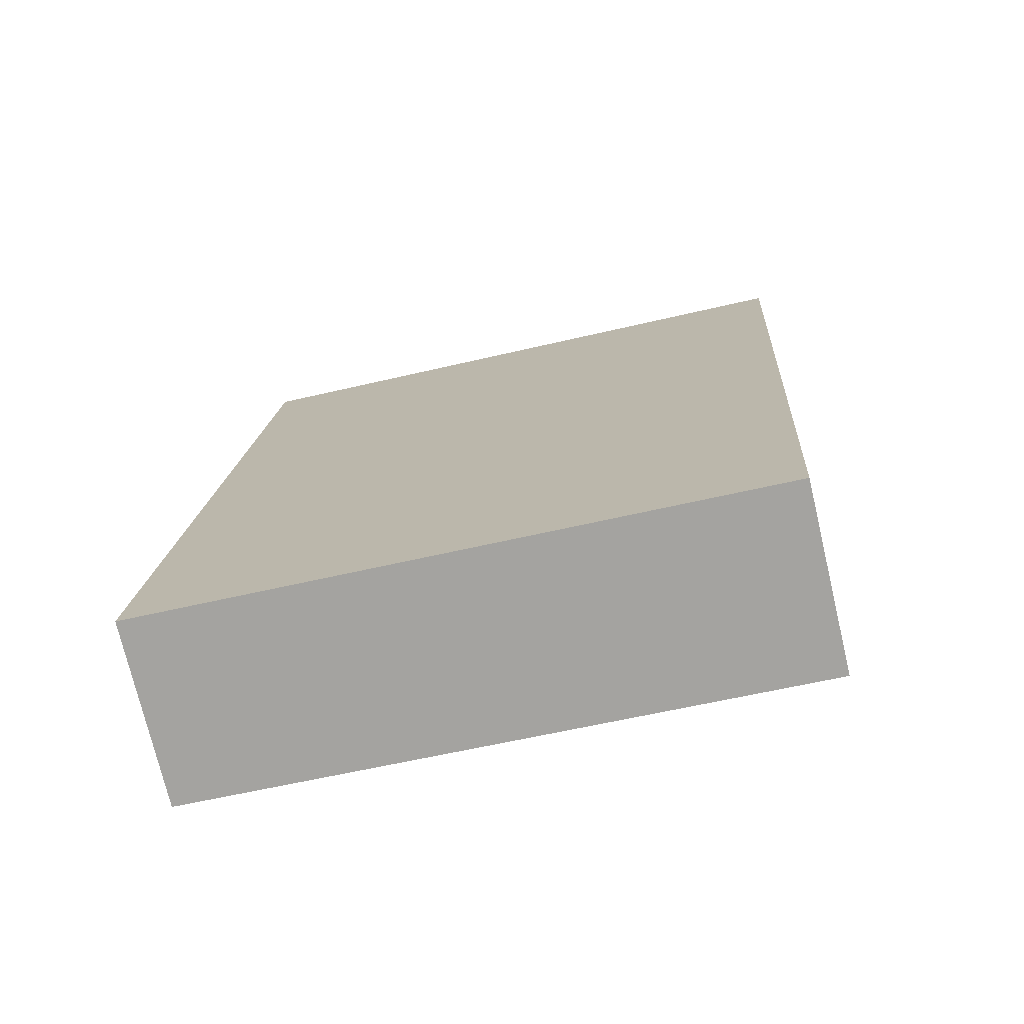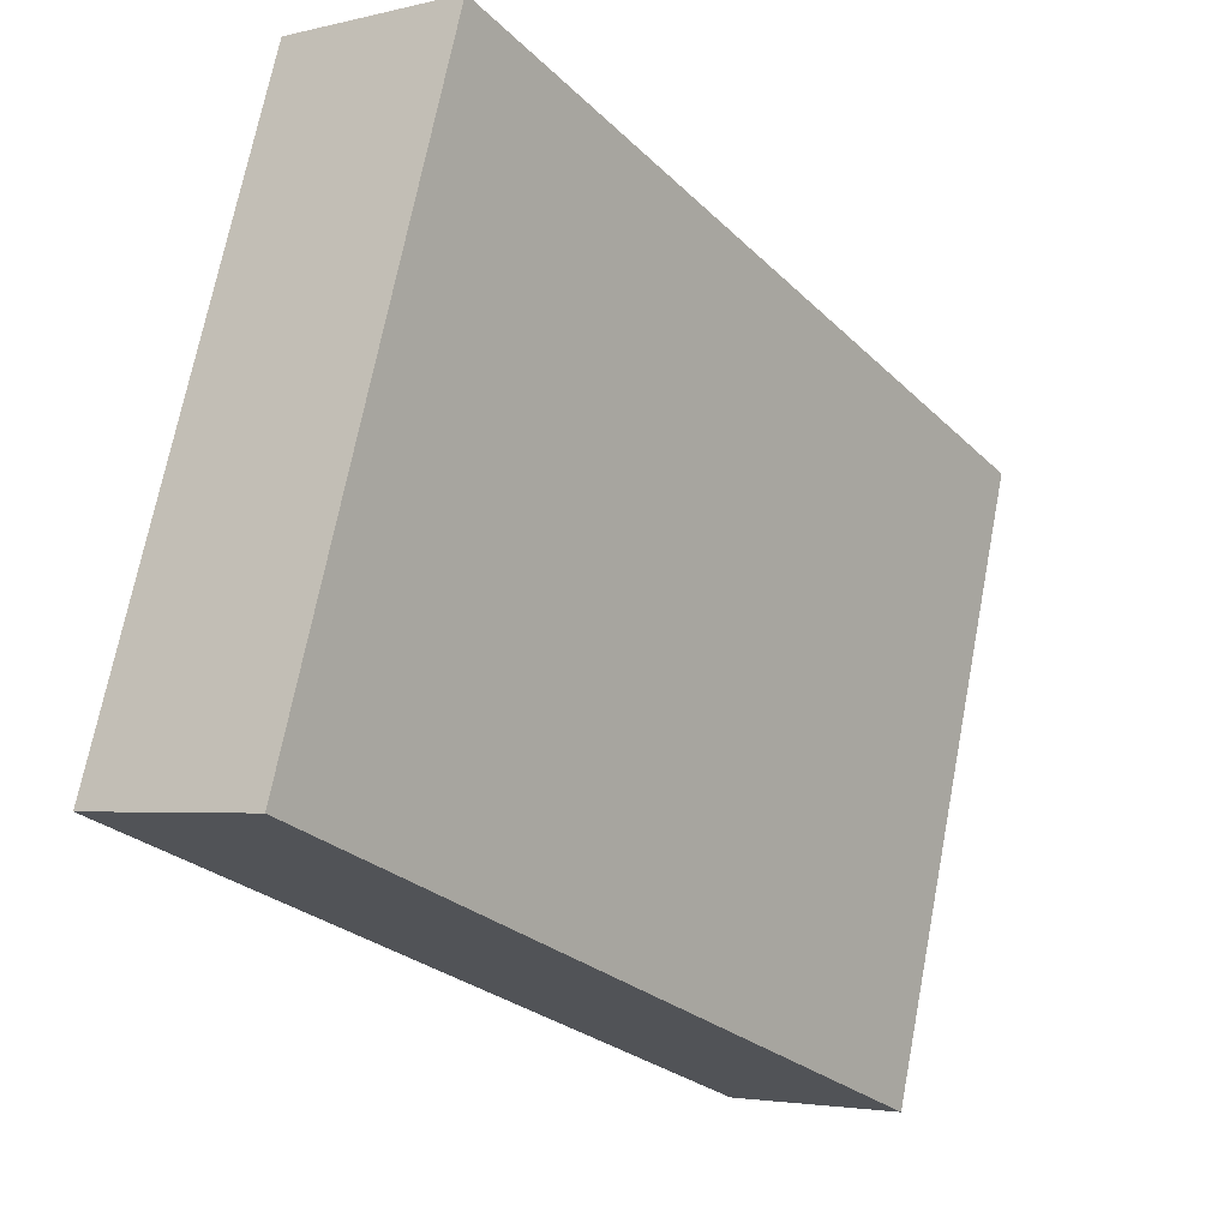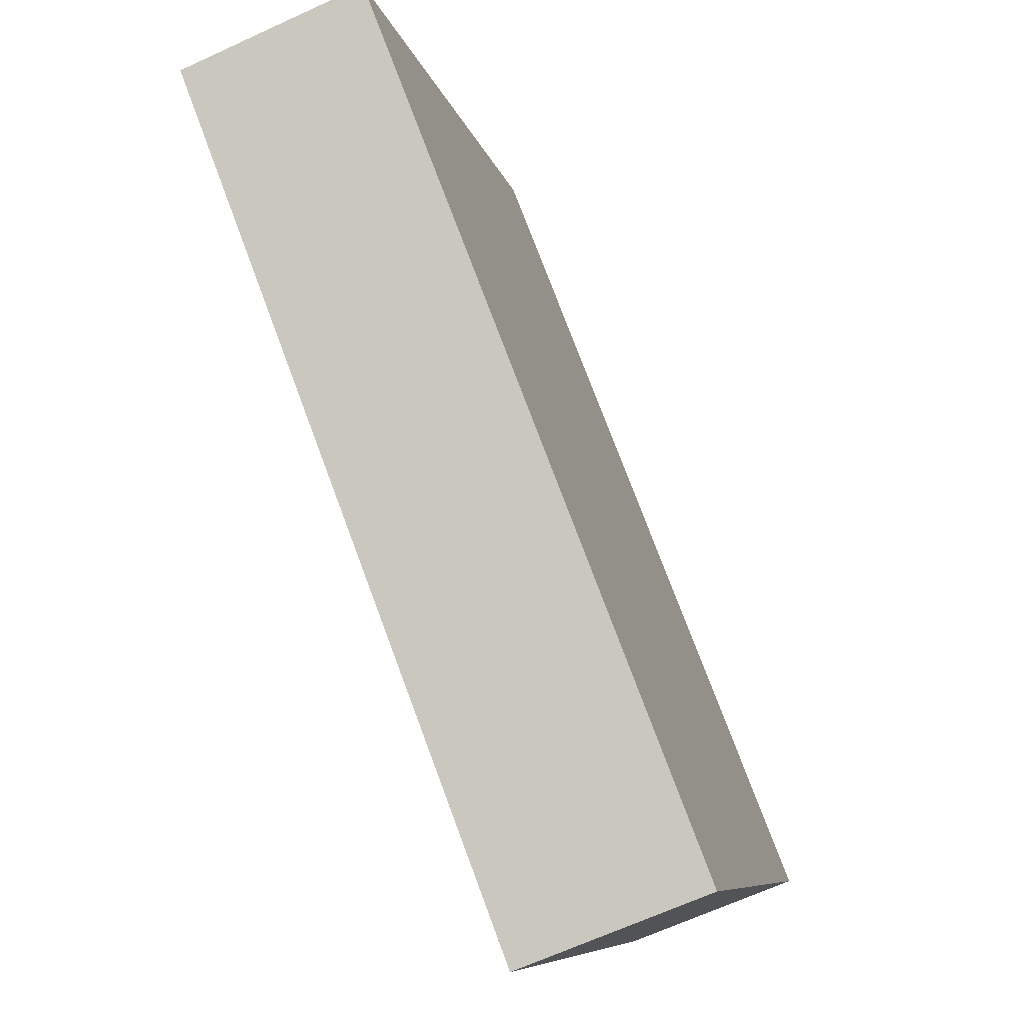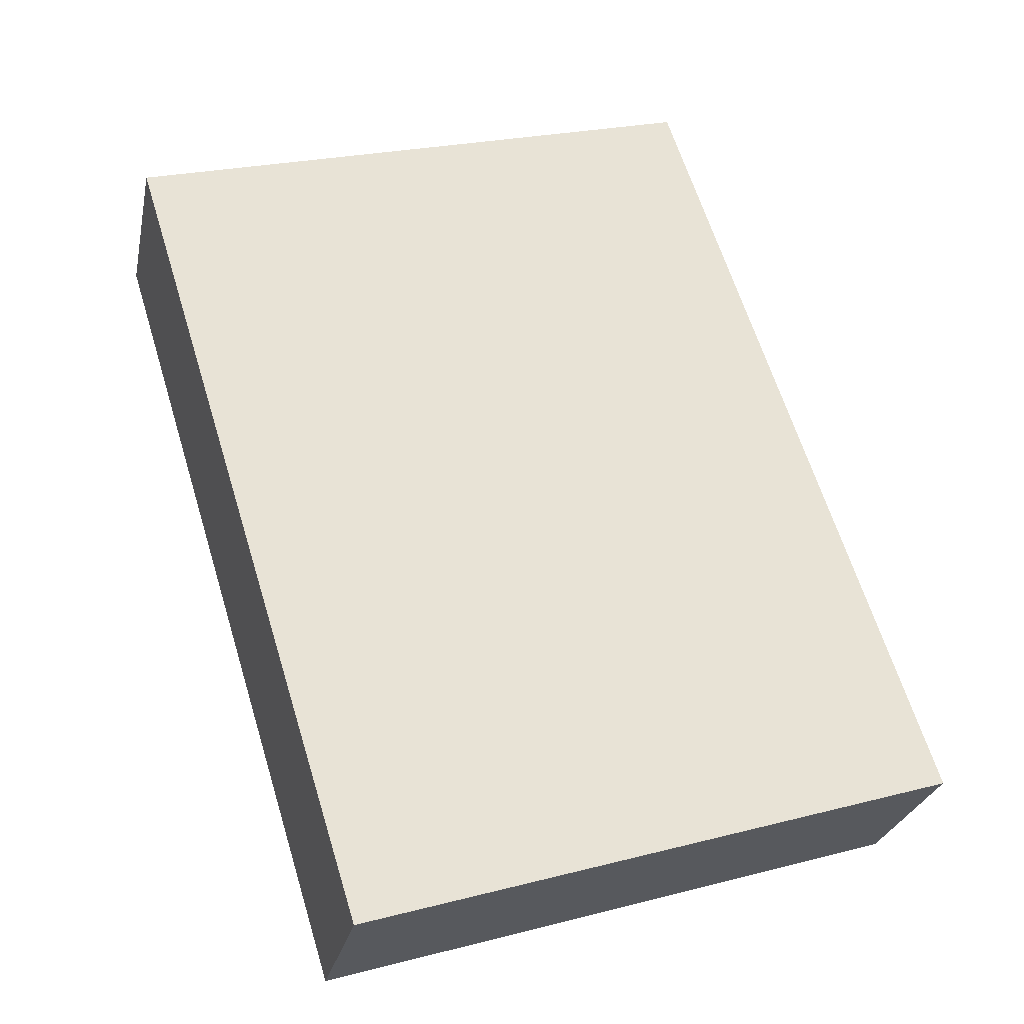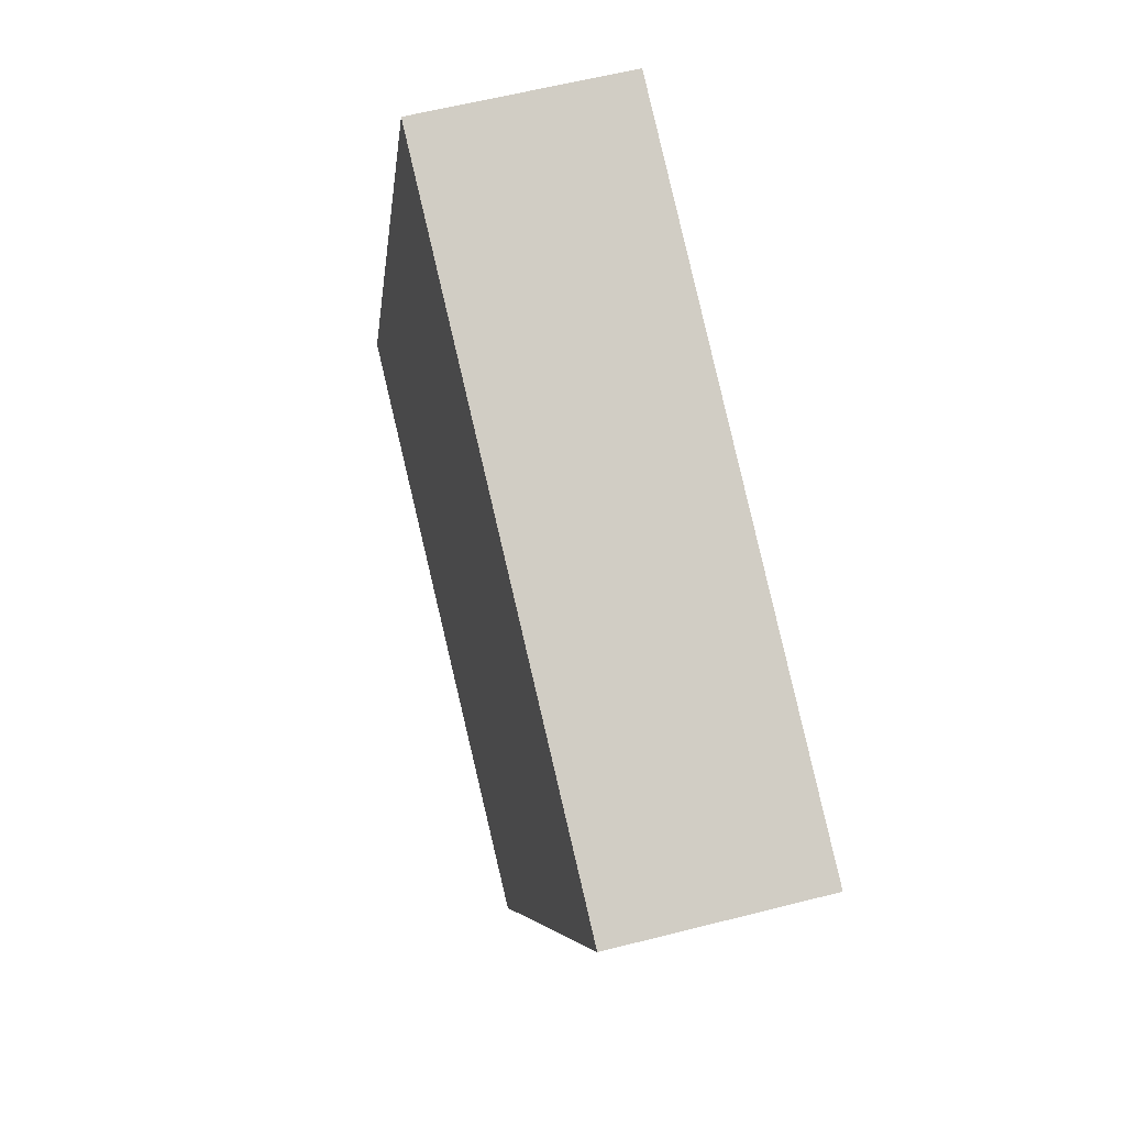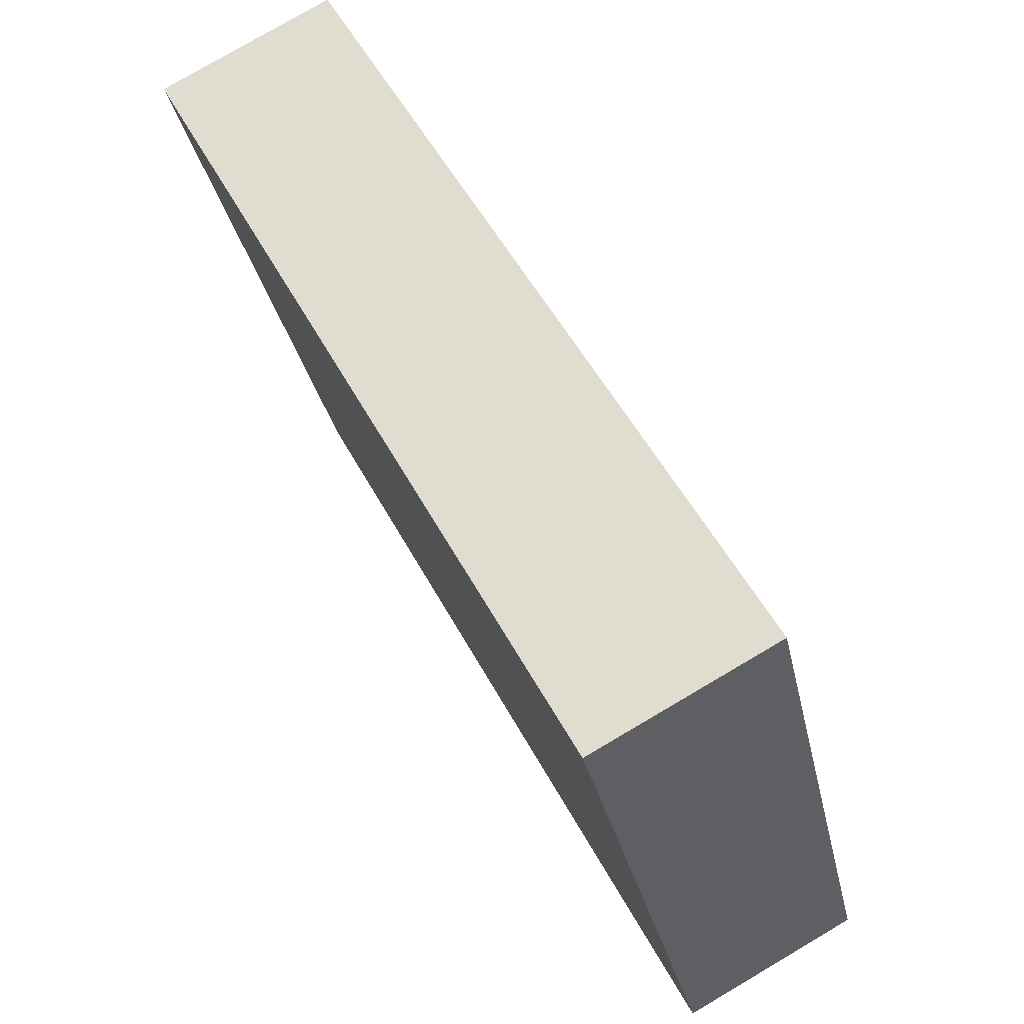
<metadata>
{"format":"obj","ext":"obj","renderer":"f3d","projection":"perspective","resolution":1024,"background":"white","views":[{"elev":16.4,"azim":93.9,"up":"+Y"},{"elev":-26.5,"azim":-55.6,"up":"+Z"},{"elev":76.4,"azim":69.5,"up":"+Z"},{"elev":64.7,"azim":-107.2,"up":"+Y"},{"elev":-6.1,"azim":84.4,"up":"+Z"},{"elev":52.6,"azim":62.5,"up":"+Z"}]}
</metadata>
<code>
v  -3.845 -9.305 29.58
v  -3.845 -8.657 26.85
v  -0.005 -8.657 26.85
v  -0.005 -9.305 29.58
v  -3.845 -8.502 29.77
v  -0.005 -8.502 29.77
v  -0.005 -7.854 27.04
v  -3.845 -7.854 27.04
g SensorReturn
f 1 2 3
f 3 4 1
f 5 6 7
f 7 8 5
f 1 4 6
f 6 5 1
f 4 3 7
f 7 6 4
f 3 2 8
f 8 7 3
f 2 1 5
f 5 8 2

</code>
